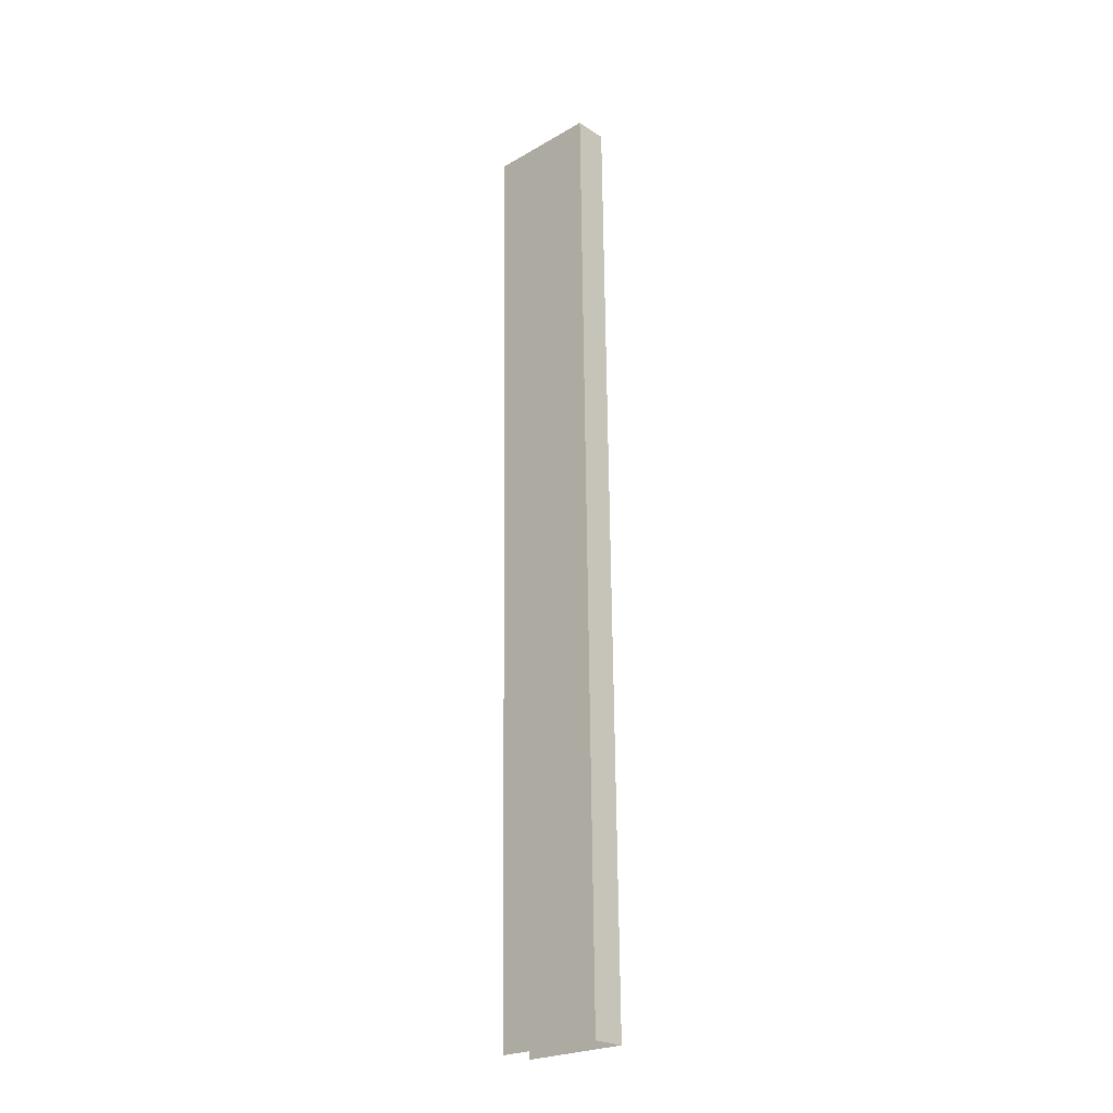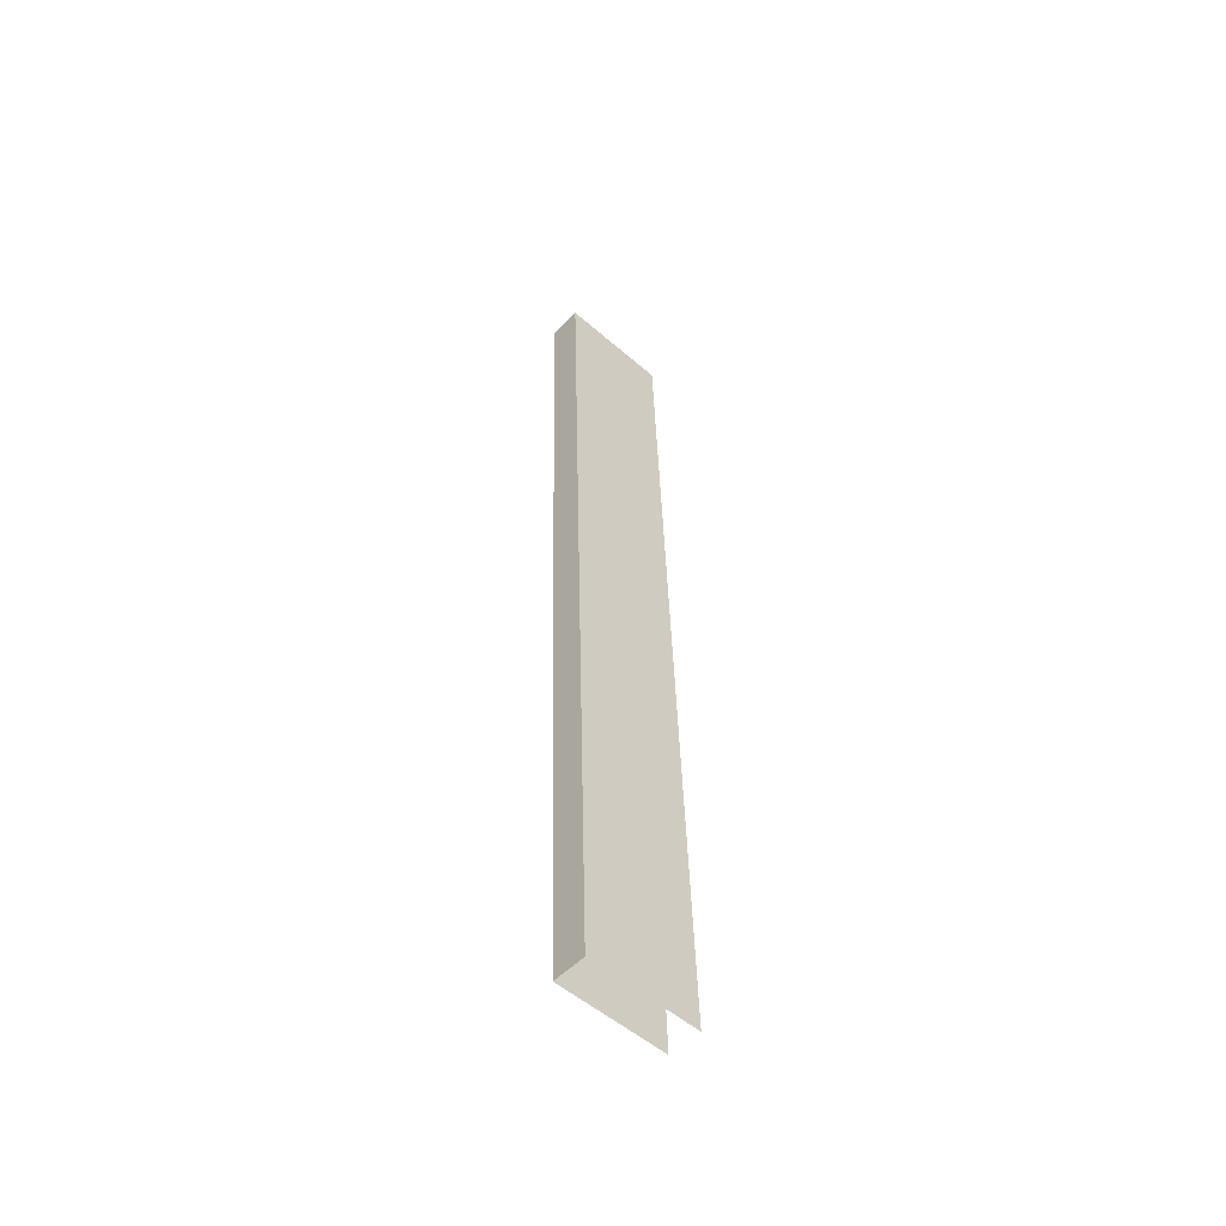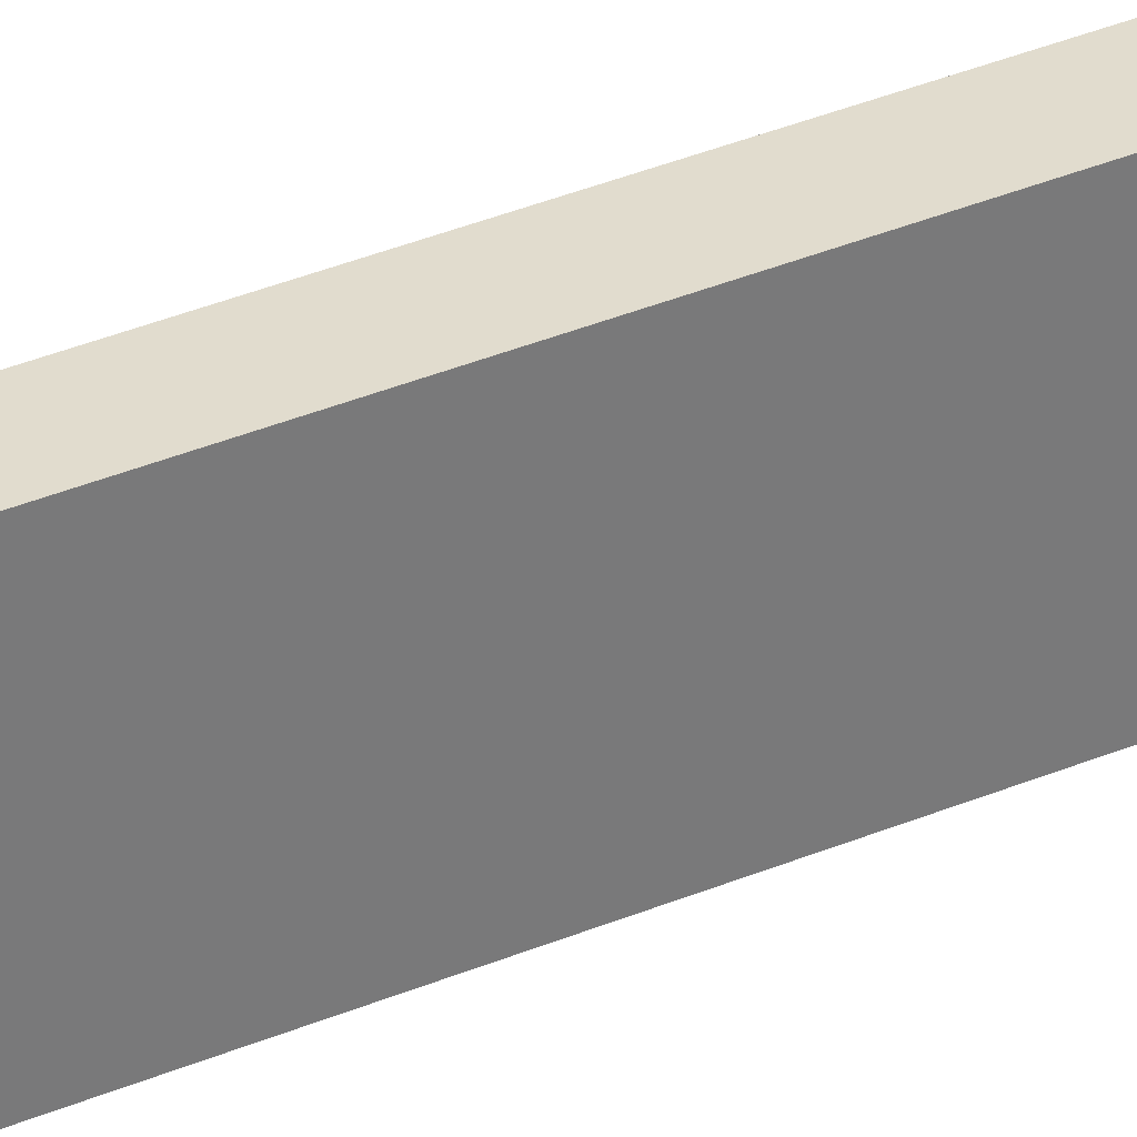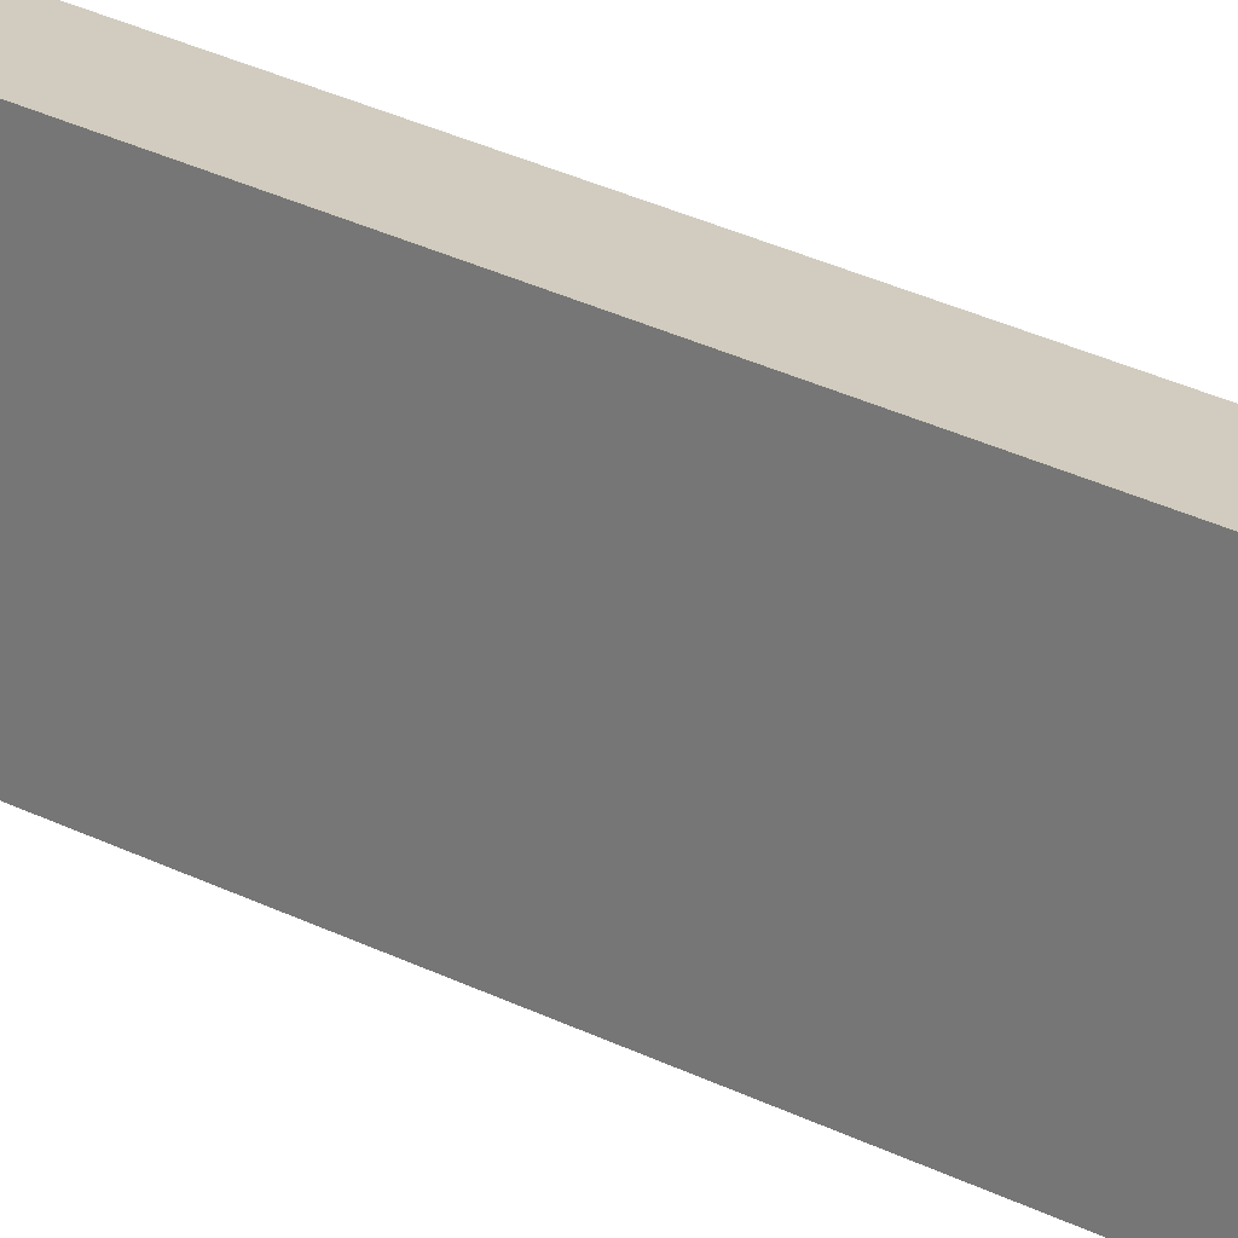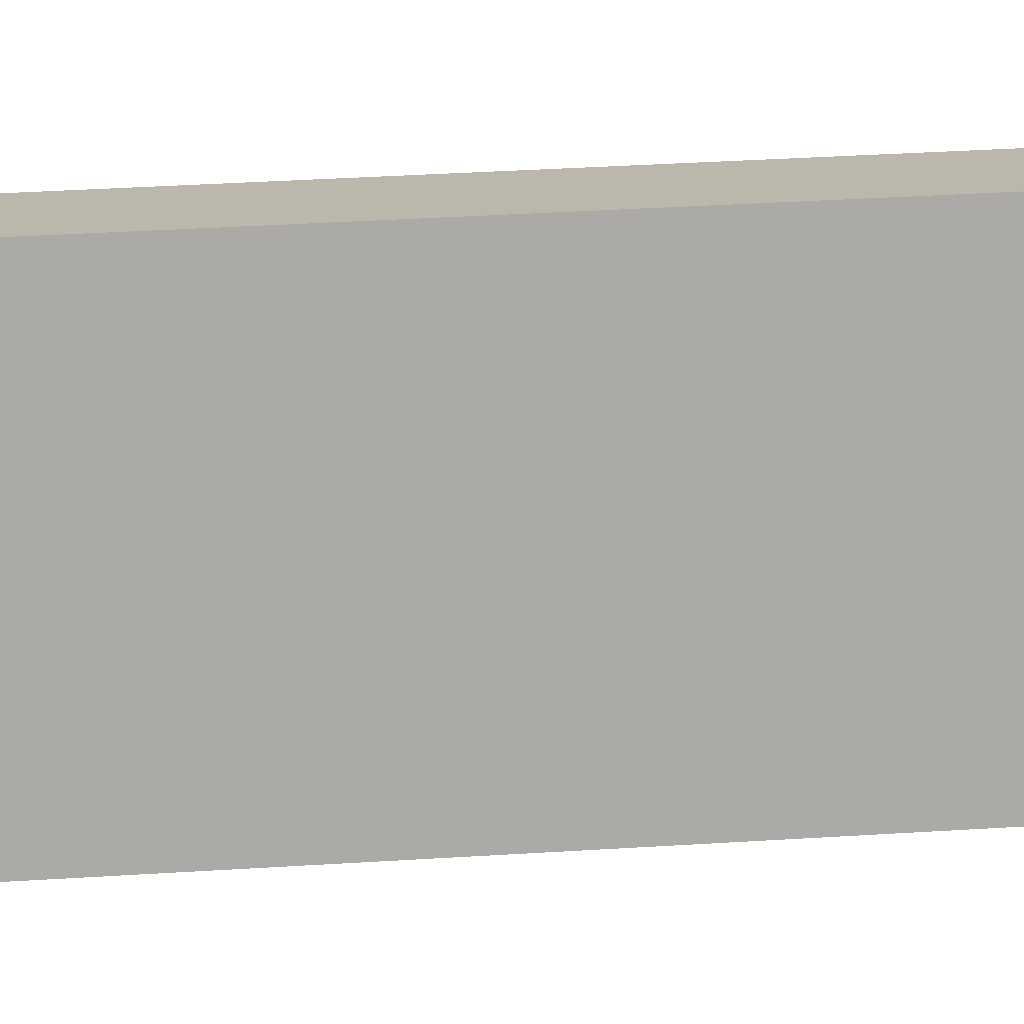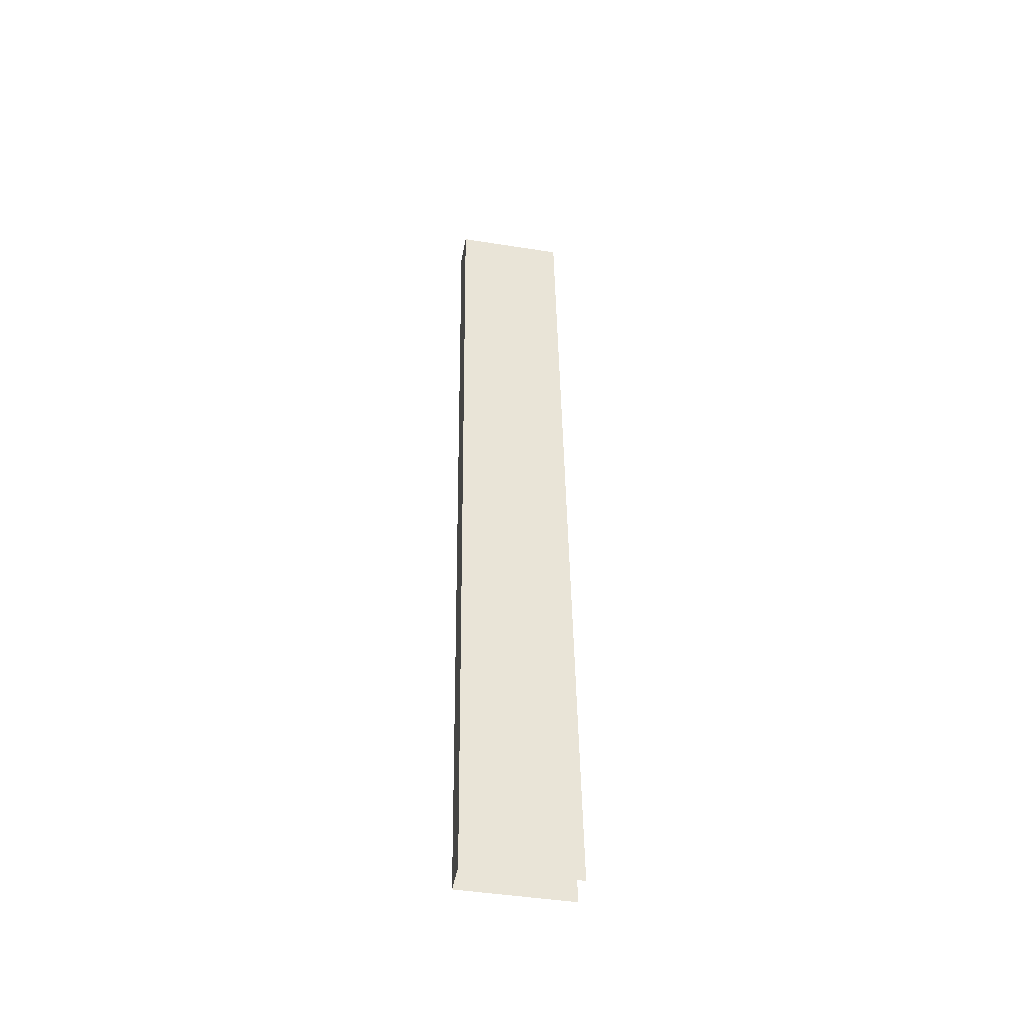
<metadata>
{"format":"obj","ext":"obj","renderer":"f3d","projection":"perspective","resolution":1024,"background":"white","views":[{"elev":-24.1,"azim":133.5,"up":"+Z"},{"elev":-53.4,"azim":-132.8,"up":"+Z"},{"elev":34.1,"azim":-118.1,"up":"+Y"},{"elev":23.9,"azim":132.8,"up":"+Y"},{"elev":14.2,"azim":-98.1,"up":"+Y"},{"elev":-45.7,"azim":-100.3,"up":"+Z"}]}
</metadata>
<code>
g collisionMesh_sideWalls_43
v -0.3076 -0.6488 33.43
v -1.099 -0.9472 -0.9918
v 0.1223 -0.9472 -0.9918
v 0.914 -0.6488 33.43
v 0.914 -4.724 33.43
v 0.914 -0.6488 33.43
v 0.1223 -0.9472 -0.9918
v 0.1223 -5.022 -0.9918
v -1.099 -5.022 -0.9918
v -1.099 -0.9472 -0.9918
v -0.3076 -0.6488 33.43
v -0.3076 -4.724 33.43
g collisionMesh_sideWalls_43_0
f 3 2 1
f 4 3 1
f 7 6 5
f 8 7 5
f 11 10 9
f 12 11 9

</code>
